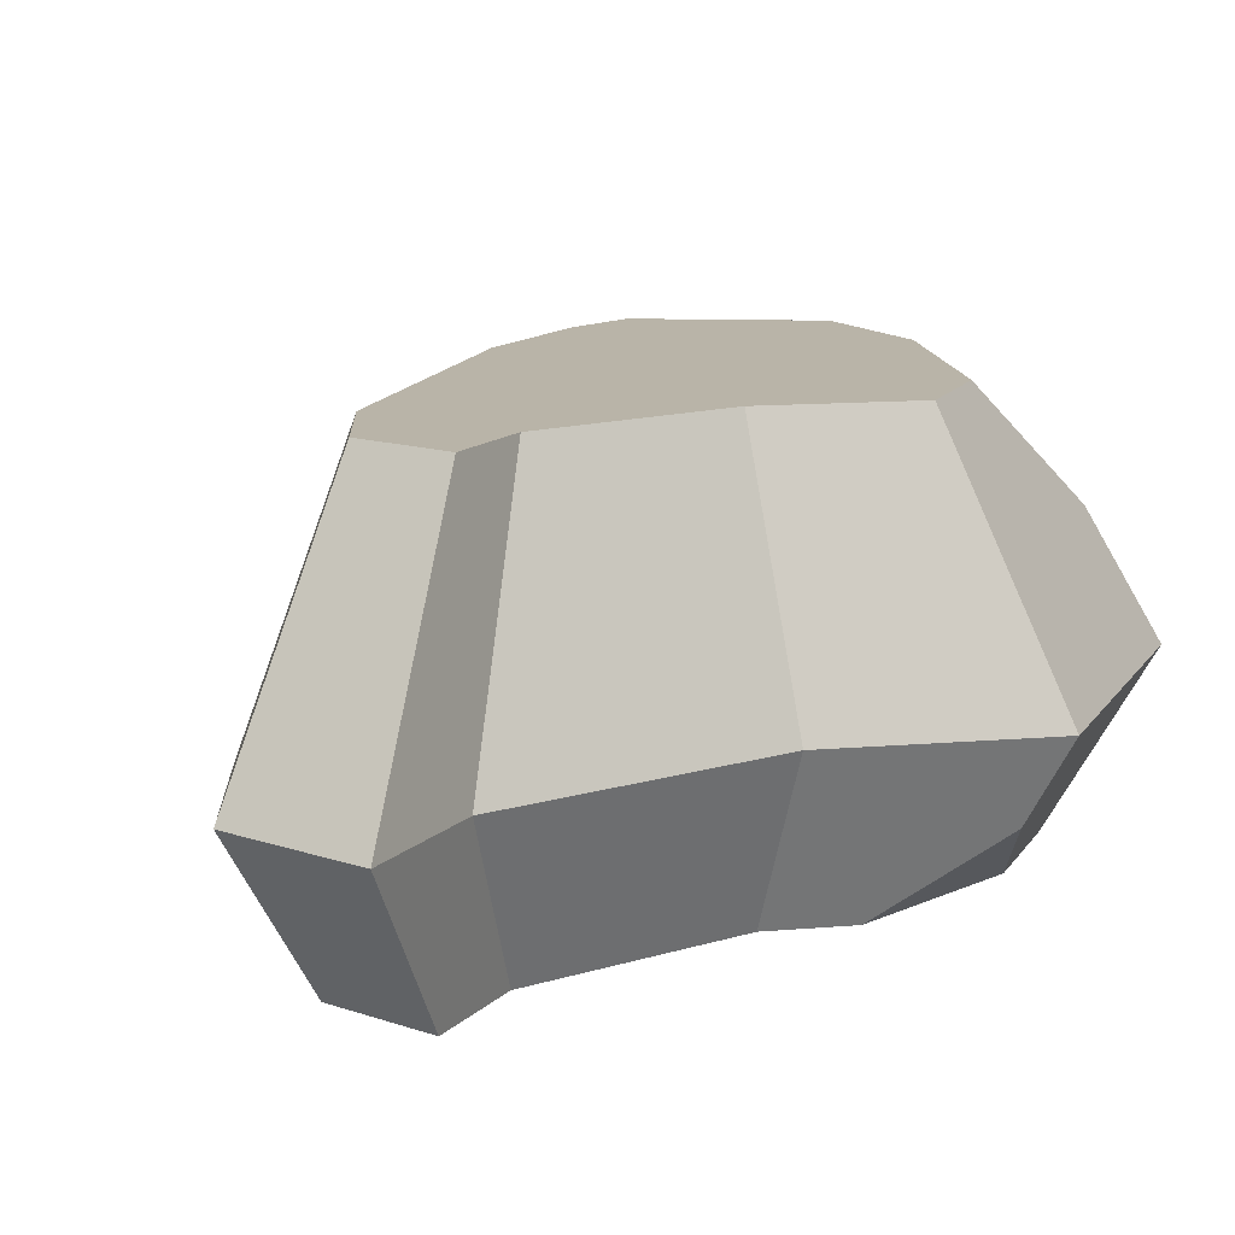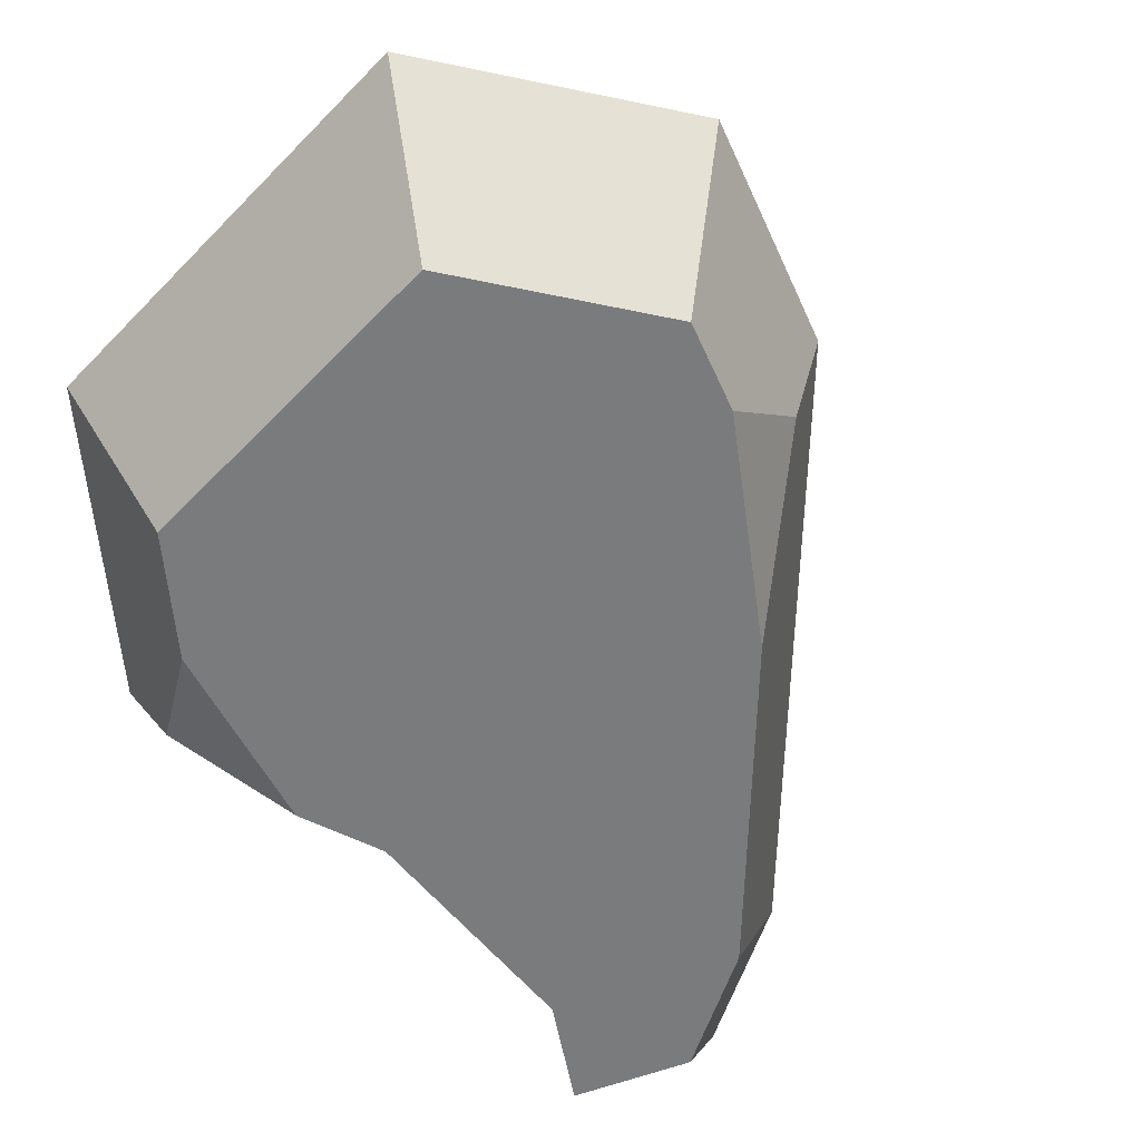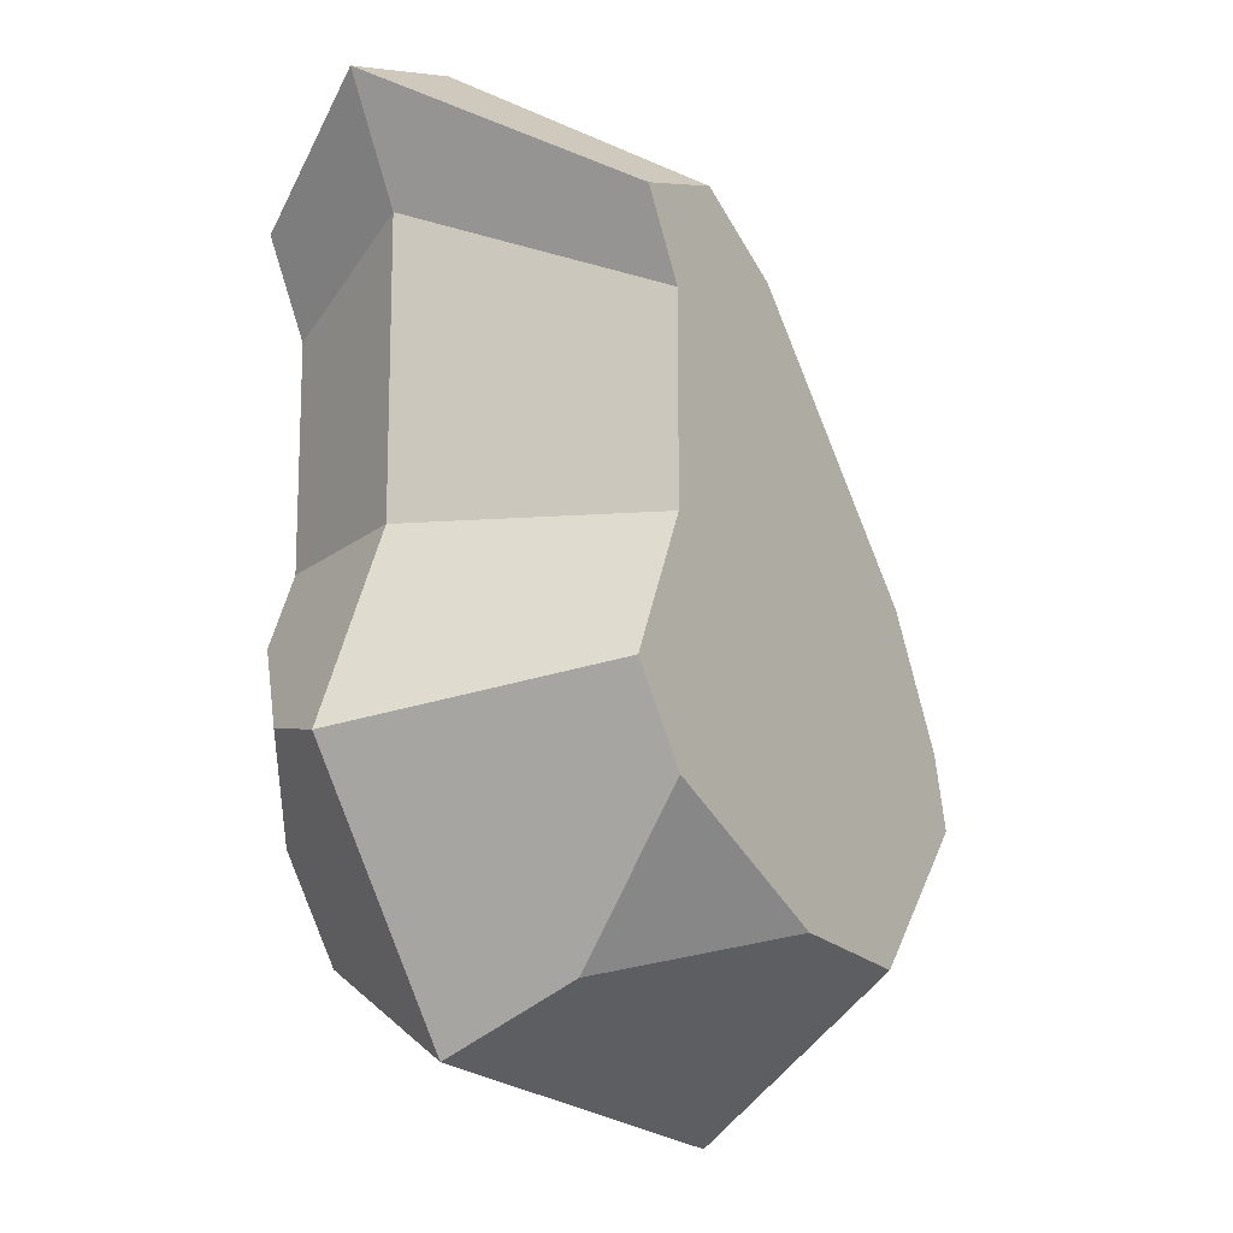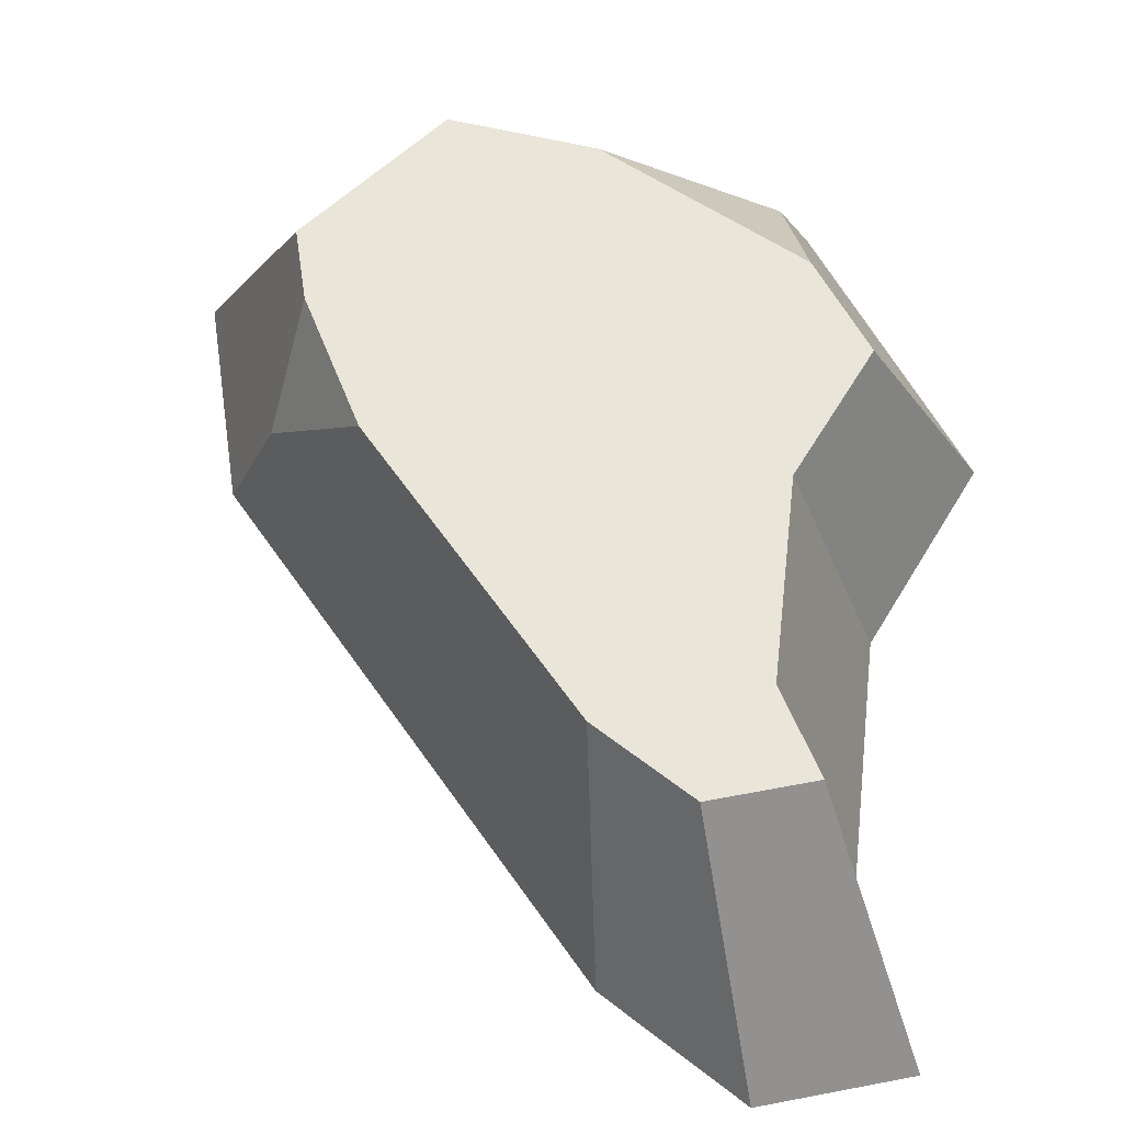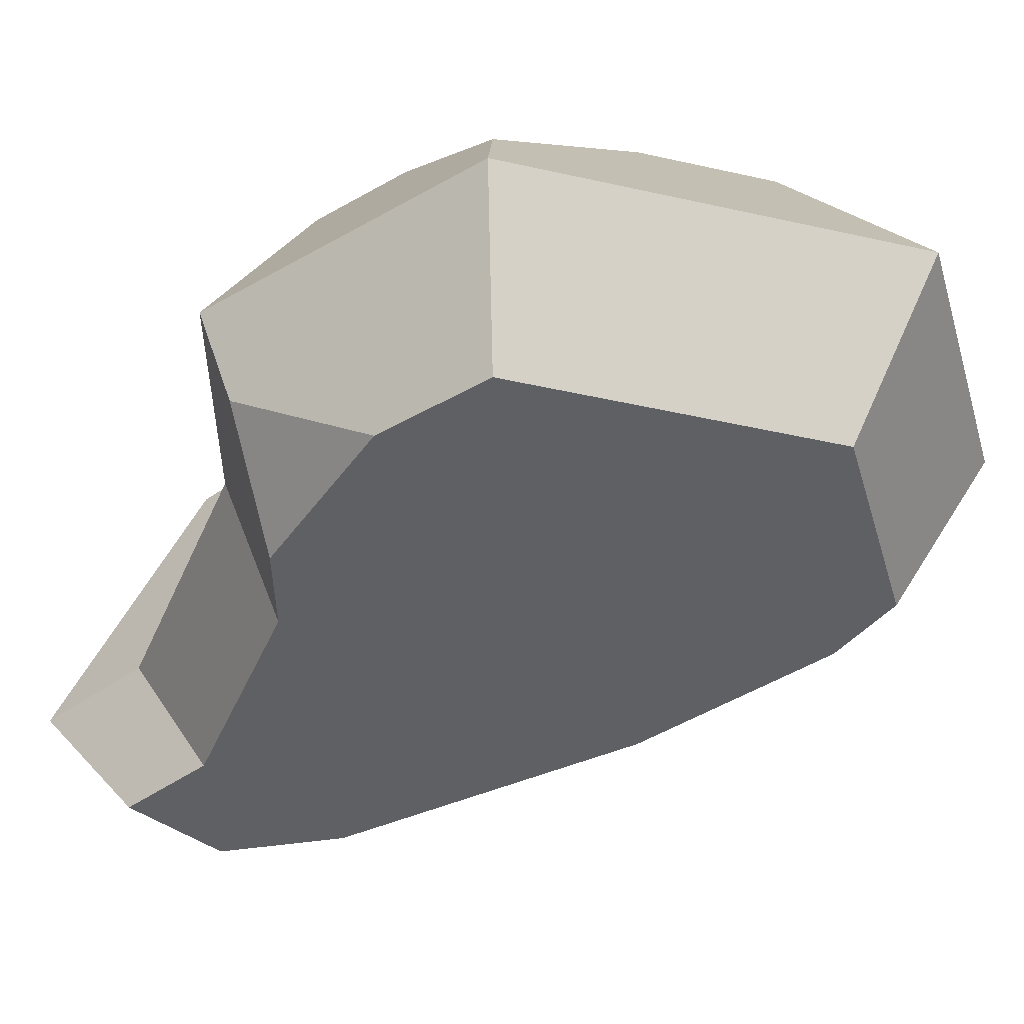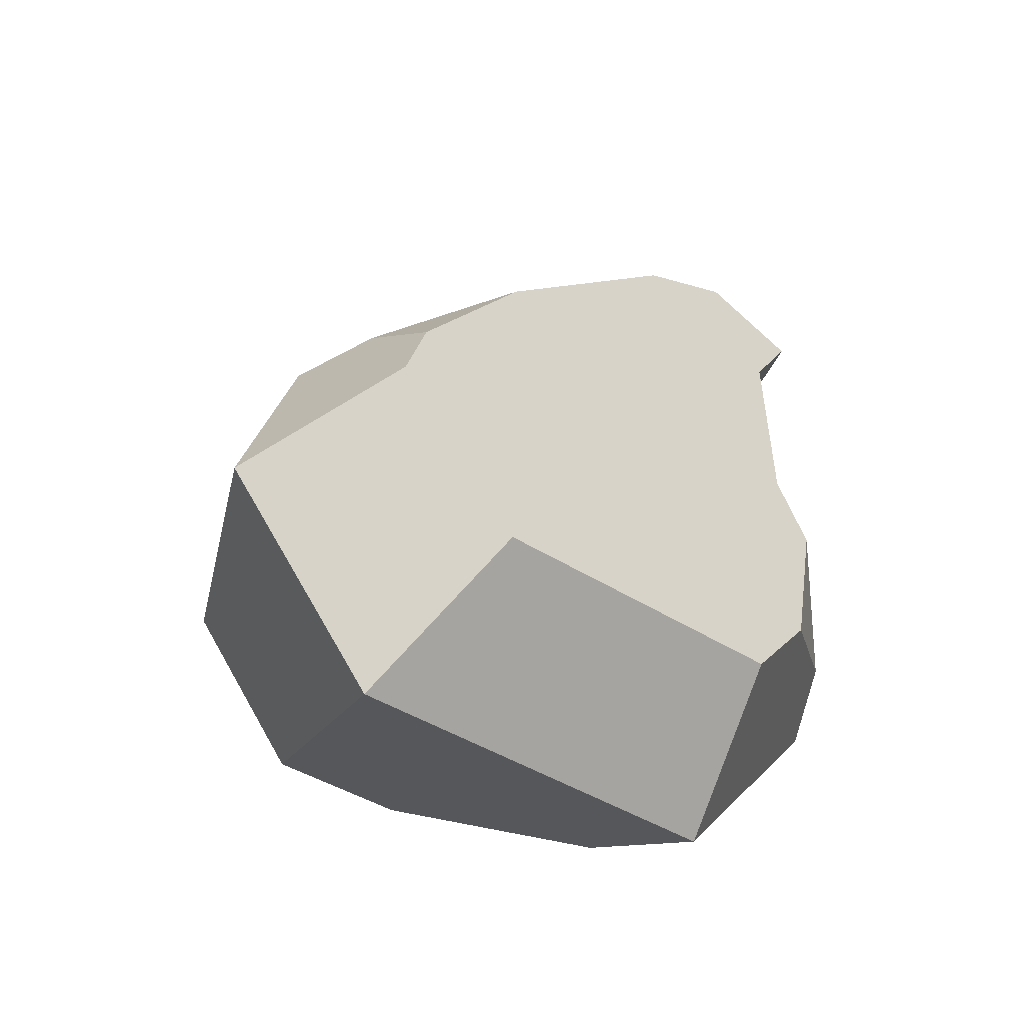
<metadata>
{"format":"obj","ext":"obj","renderer":"f3d","projection":"perspective","resolution":1024,"background":"white","views":[{"elev":13.3,"azim":55.2,"up":"+Y"},{"elev":-58.3,"azim":-141.1,"up":"+Y"},{"elev":-14.4,"azim":125.4,"up":"+Z"},{"elev":58.1,"azim":6.4,"up":"+Y"},{"elev":-44.6,"azim":157.5,"up":"+Y"},{"elev":-52.5,"azim":-38.2,"up":"+Z"}]}
</metadata>
<code>
o Mesh1_Group1_Model.088
v -1.936 0 0.7834
v -2.014 0.4725 1.216
v -2.175 0.4725 0.6075
v -1.873 0 1.021
v -1.555 0 0.3096
v -1.54 0 1.576
v -0.9208 0 2.304
v -0.635 0 0.436
v -0.6077 0 2.505
v -0.4384 0 1.475
v -0.4371 0 0.7306
v -0.3388 0 1.25
v -0.1197 0.2362 0.9714
v 0 0.4725 0.9175
v -0.5073 0.4725 0.1621
v -1.686 0.4725 -0
v -1.501 1.192 0.4362
v -1.838 1.192 0.8554
v -1.783 1.192 1.065
v -1.871 0.8325 1.246
v -0.8737 0.4725 2.557
v -1.586 1.192 1.441
v -0.9401 1.192 2.201
v -0.6631 1.192 2.378
v -0.4723 0.4725 2.814
v -0.07219 0.4725 2.687
v -0.2956 0 2.405
v -0.4384 0 2.137
v -0.2552 0.4725 1.494
v -0.2552 0.4725 2.342
v -0.5133 1.192 2.052
v -0.5133 1.192 1.467
v -0.3372 1.192 1.069
v -0.5122 1.192 0.8087
v -0.5972 0.8325 0.3551
v -1.094 1.192 0.4922
v -0.387 1.192 2.29
v -1.912 0.2362 1.237
f 22 36 17
f 23 36 22
f 24 36 23
f 31 36 24
f 32 36 31
f 32 34 36
f 34 32 33
f 24 37 31
f 22 17 18
f 22 18 19
f 1 2 3
f 2 1 4
f 5 4 1
f 5 6 4
f 5 7 6
f 8 7 5
f 8 9 7
f 8 10 9
f 11 10 8
f 10 11 12
f 11 13 12
f 11 14 13
f 8 14 11
f 14 8 15
f 8 16 15
f 16 8 5
f 5 3 16
f 3 5 1
f 3 17 16
f 17 3 18
f 2 18 3
f 18 2 19
f 19 2 20
f 21 20 2
f 20 21 22
f 22 21 23
f 21 24 23
f 24 21 25
f 7 25 21
f 25 7 9
f 9 26 25
f 26 9 27
f 9 28 27
f 28 9 10
f 29 28 10
f 28 29 30
f 29 31 30
f 31 29 32
f 29 33 32
f 33 29 14
f 29 13 14
f 13 29 12
f 12 29 10
f 14 34 33
f 14 35 34
f 35 14 15
f 15 17 35
f 17 15 16
f 35 17 36
f 36 34 35
f 25 37 24
f 37 25 26
f 30 37 26
f 37 30 31
f 27 30 26
f 30 27 28
f 22 19 20
f 21 6 7
f 21 38 6
f 38 21 2
f 2 4 38
f 6 38 4

</code>
